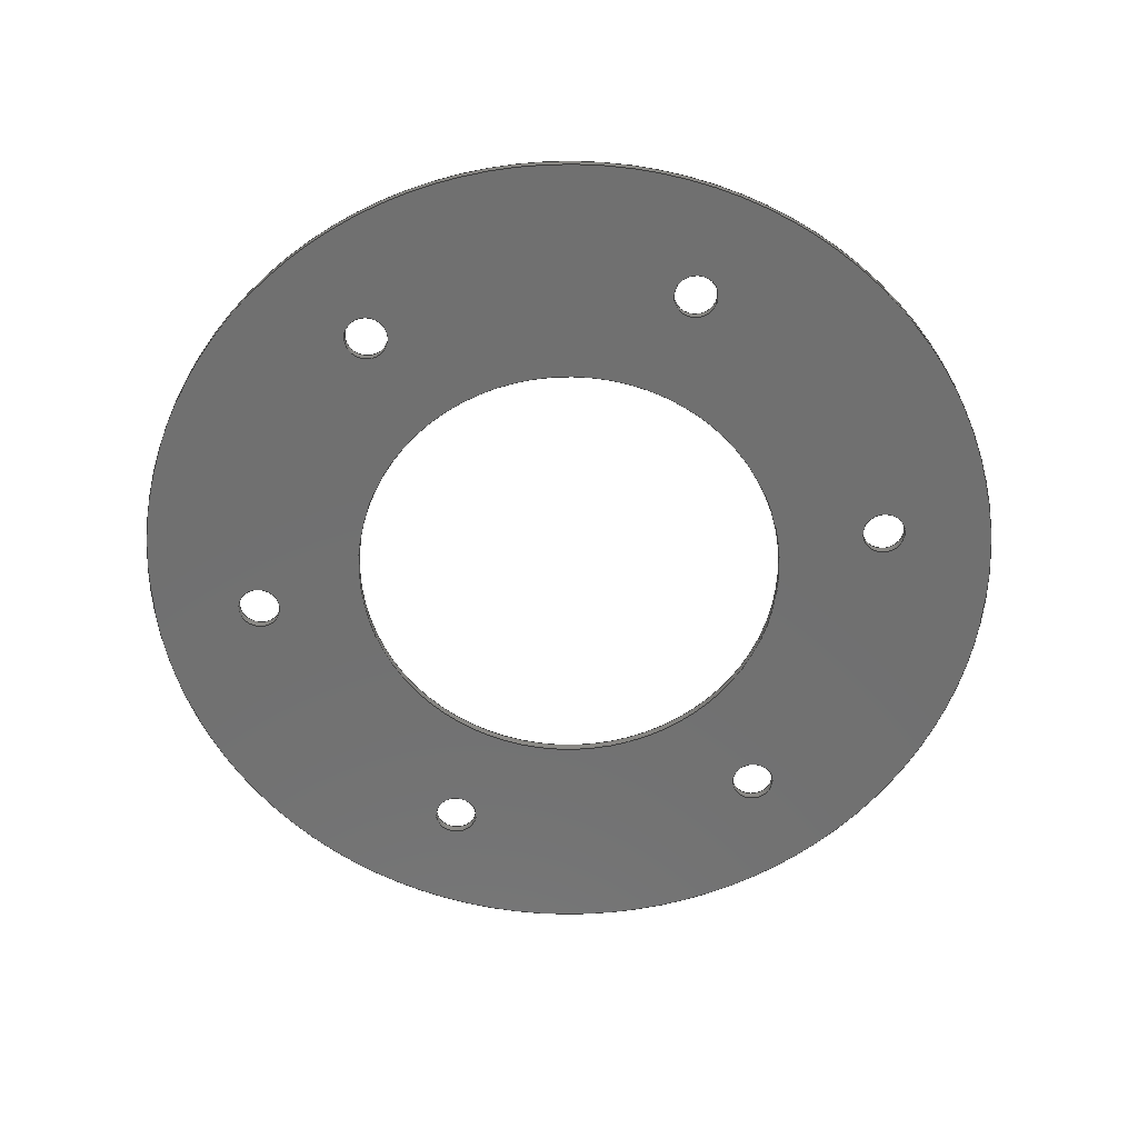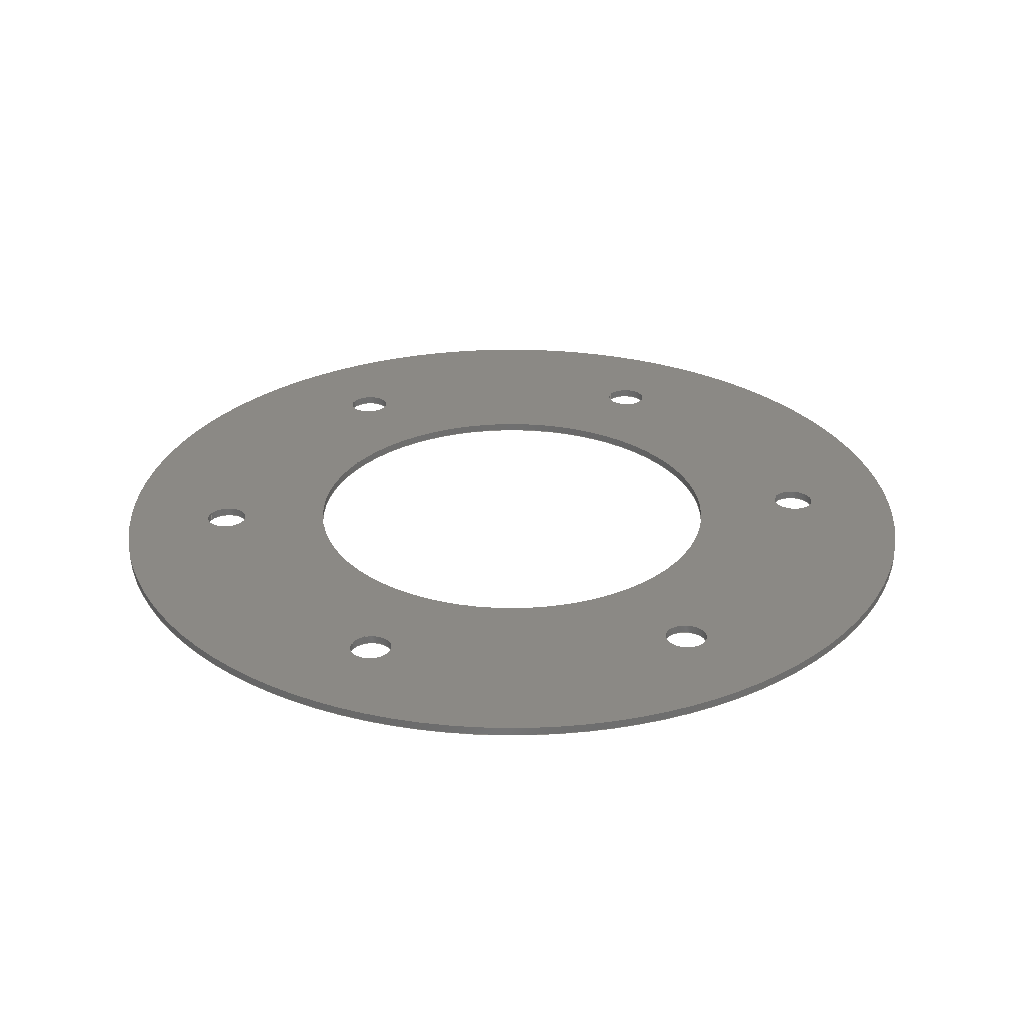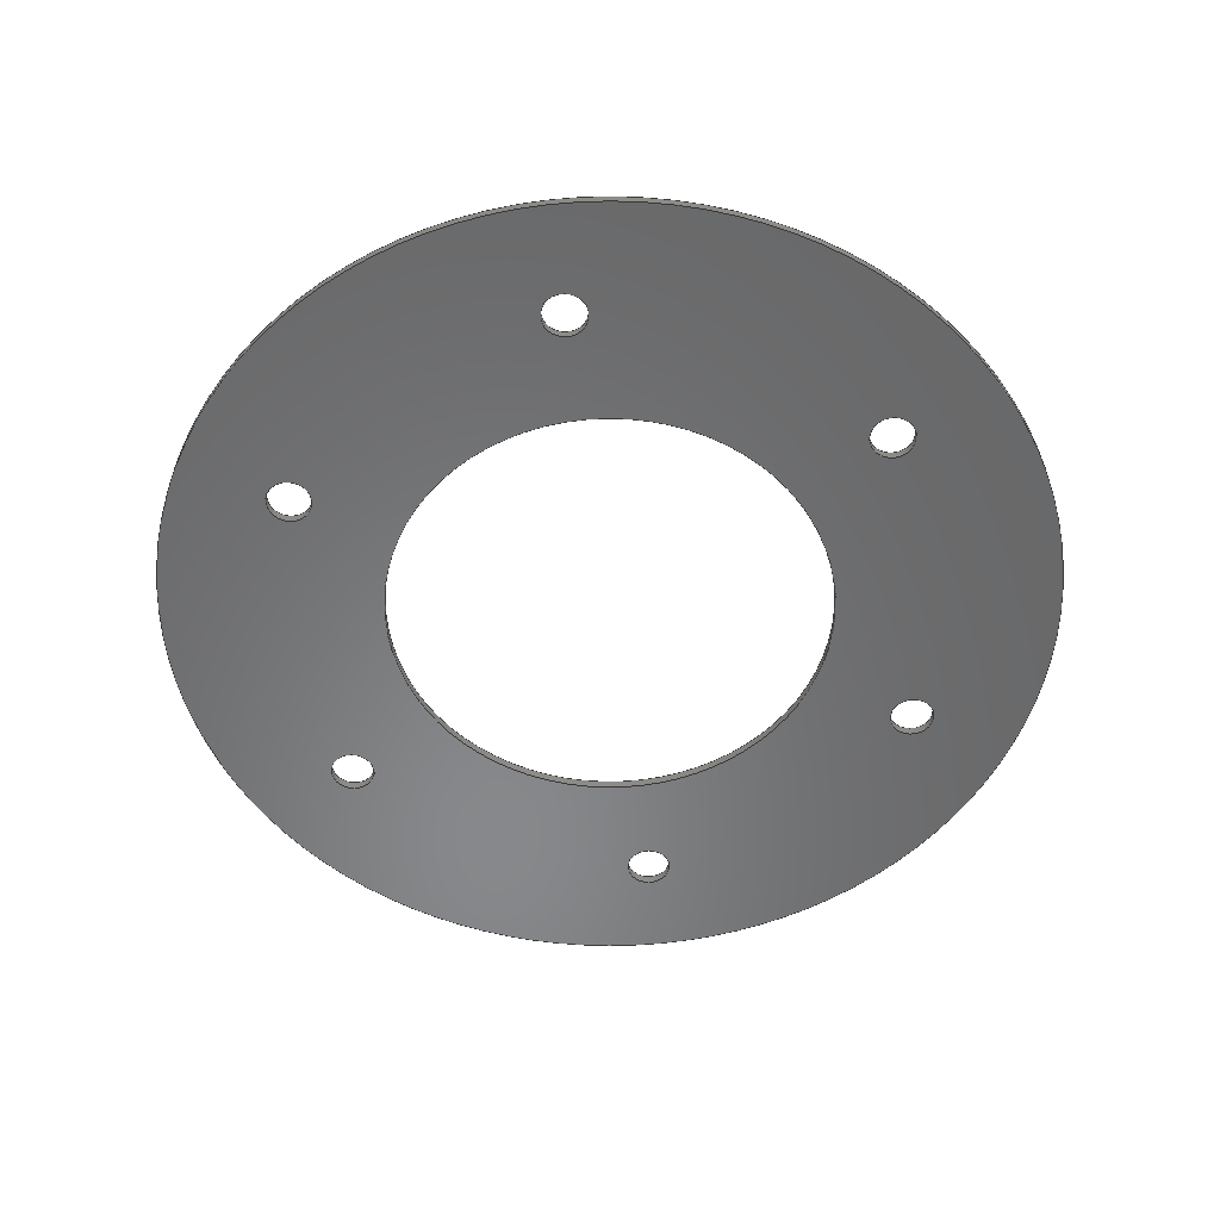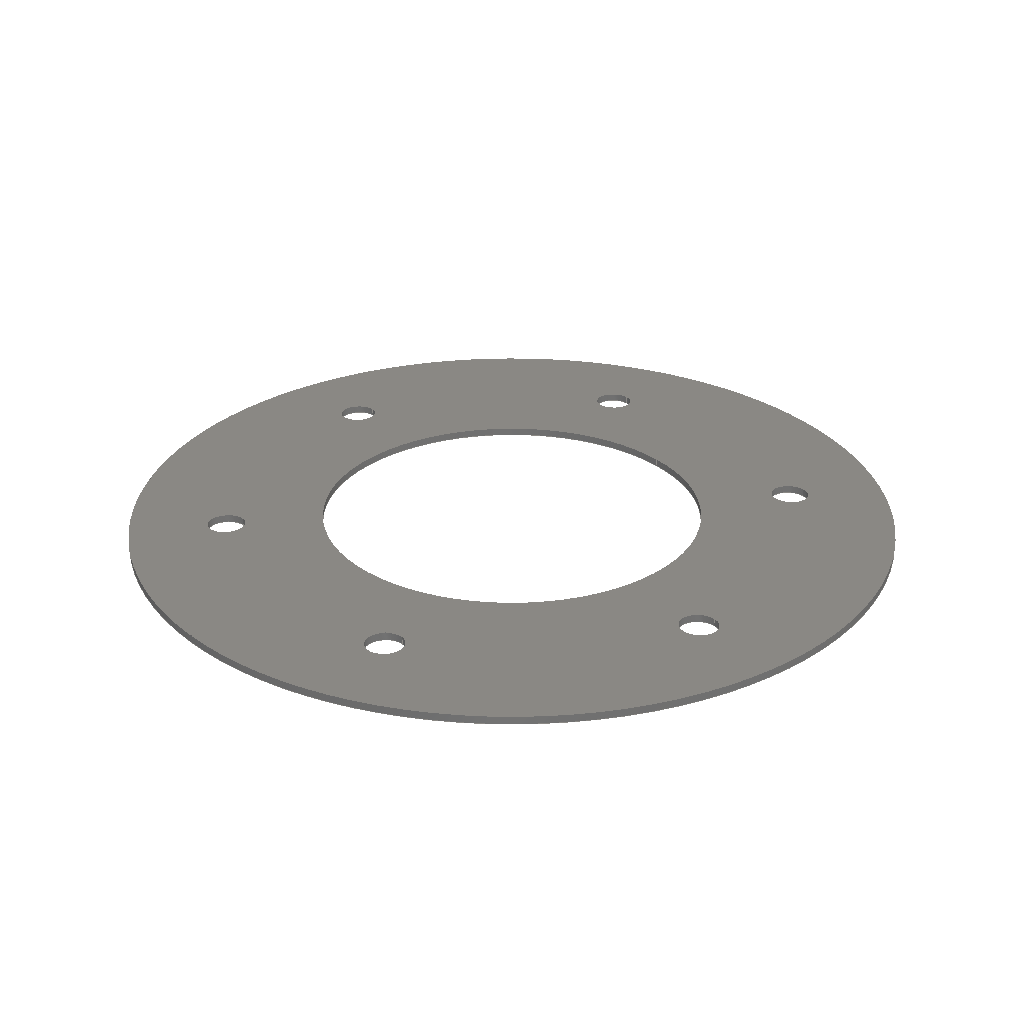
<metadata>
{"format":"step","ext":"step","renderer":"f3d","projection":"perspective","resolution":1024,"background":"white","views":[{"elev":-62.3,"azim":-22.3,"up":"+Z"},{"elev":29.2,"azim":-153.6,"up":"+Z"},{"elev":-54.8,"azim":-172.9,"up":"+Z"},{"elev":27.5,"azim":-36.5,"up":"+Z"}]}
</metadata>
<code>
ISO-10303-21;
DATA;
#1=PROPERTY_DEFINITION_REPRESENTATION(#5,#3);
#2=PROPERTY_DEFINITION_REPRESENTATION(#6,#4);
#3=REPRESENTATION('',(#7),#312);
#4=REPRESENTATION('',(#8),#312);
#5=PROPERTY_DEFINITION('pmi validation property','',#317);
#6=PROPERTY_DEFINITION('pmi validation property','',#317);
#7=VALUE_REPRESENTATION_ITEM('number of annotations',COUNT_MEASURE(0));
#8=VALUE_REPRESENTATION_ITEM('number of views',COUNT_MEASURE(0));
#9=SHAPE_REPRESENTATION_RELATIONSHIP('','',#186,#10);
#10=ADVANCED_BREP_SHAPE_REPRESENTATION('',(#184),#312);
#11=PLANE('',#212);
#12=PLANE('',#213);
#13=ORIENTED_EDGE('',*,*,#45,.T.);
#14=ORIENTED_EDGE('',*,*,#46,.F.);
#15=ORIENTED_EDGE('',*,*,#47,.T.);
#16=ORIENTED_EDGE('',*,*,#48,.F.);
#17=ORIENTED_EDGE('',*,*,#49,.T.);
#18=ORIENTED_EDGE('',*,*,#50,.F.);
#19=ORIENTED_EDGE('',*,*,#51,.T.);
#20=ORIENTED_EDGE('',*,*,#52,.F.);
#21=ORIENTED_EDGE('',*,*,#53,.T.);
#22=ORIENTED_EDGE('',*,*,#54,.F.);
#23=ORIENTED_EDGE('',*,*,#55,.T.);
#24=ORIENTED_EDGE('',*,*,#56,.F.);
#25=ORIENTED_EDGE('',*,*,#57,.T.);
#26=ORIENTED_EDGE('',*,*,#58,.F.);
#27=ORIENTED_EDGE('',*,*,#59,.F.);
#28=ORIENTED_EDGE('',*,*,#60,.T.);
#29=ORIENTED_EDGE('',*,*,#57,.F.);
#30=ORIENTED_EDGE('',*,*,#55,.F.);
#31=ORIENTED_EDGE('',*,*,#53,.F.);
#32=ORIENTED_EDGE('',*,*,#51,.F.);
#33=ORIENTED_EDGE('',*,*,#49,.F.);
#34=ORIENTED_EDGE('',*,*,#47,.F.);
#35=ORIENTED_EDGE('',*,*,#45,.F.);
#36=ORIENTED_EDGE('',*,*,#59,.T.);
#37=ORIENTED_EDGE('',*,*,#58,.T.);
#38=ORIENTED_EDGE('',*,*,#56,.T.);
#39=ORIENTED_EDGE('',*,*,#54,.T.);
#40=ORIENTED_EDGE('',*,*,#52,.T.);
#41=ORIENTED_EDGE('',*,*,#50,.T.);
#42=ORIENTED_EDGE('',*,*,#48,.T.);
#43=ORIENTED_EDGE('',*,*,#46,.T.);
#44=ORIENTED_EDGE('',*,*,#60,.F.);
#45=EDGE_CURVE('',#61,#61,#77,.T.);
#46=EDGE_CURVE('',#62,#62,#78,.T.);
#47=EDGE_CURVE('',#63,#63,#79,.T.);
#48=EDGE_CURVE('',#64,#64,#80,.T.);
#49=EDGE_CURVE('',#65,#65,#81,.T.);
#50=EDGE_CURVE('',#66,#66,#82,.T.);
#51=EDGE_CURVE('',#67,#67,#83,.T.);
#52=EDGE_CURVE('',#68,#68,#84,.T.);
#53=EDGE_CURVE('',#69,#69,#85,.T.);
#54=EDGE_CURVE('',#70,#70,#86,.T.);
#55=EDGE_CURVE('',#71,#71,#87,.T.);
#56=EDGE_CURVE('',#72,#72,#88,.T.);
#57=EDGE_CURVE('',#73,#73,#89,.T.);
#58=EDGE_CURVE('',#74,#74,#90,.T.);
#59=EDGE_CURVE('',#75,#75,#91,.T.);
#60=EDGE_CURVE('',#76,#76,#92,.T.);
#61=VERTEX_POINT('',#271);
#62=VERTEX_POINT('',#273);
#63=VERTEX_POINT('',#276);
#64=VERTEX_POINT('',#278);
#65=VERTEX_POINT('',#281);
#66=VERTEX_POINT('',#283);
#67=VERTEX_POINT('',#286);
#68=VERTEX_POINT('',#288);
#69=VERTEX_POINT('',#291);
#70=VERTEX_POINT('',#293);
#71=VERTEX_POINT('',#296);
#72=VERTEX_POINT('',#298);
#73=VERTEX_POINT('',#301);
#74=VERTEX_POINT('',#303);
#75=VERTEX_POINT('',#306);
#76=VERTEX_POINT('',#308);
#77=CIRCLE('',#189,0.05);
#78=CIRCLE('',#190,0.05);
#79=CIRCLE('',#192,0.005);
#80=CIRCLE('',#193,0.005);
#81=CIRCLE('',#195,0.005);
#82=CIRCLE('',#196,0.005);
#83=CIRCLE('',#198,0.005);
#84=CIRCLE('',#199,0.005);
#85=CIRCLE('',#201,0.005);
#86=CIRCLE('',#202,0.005);
#87=CIRCLE('',#204,0.005);
#88=CIRCLE('',#205,0.005);
#89=CIRCLE('',#207,0.005);
#90=CIRCLE('',#208,0.005);
#91=CIRCLE('',#210,0.1);
#92=CIRCLE('',#211,0.1);
#93=EDGE_LOOP('',(#13));
#94=EDGE_LOOP('',(#14));
#95=EDGE_LOOP('',(#15));
#96=EDGE_LOOP('',(#16));
#97=EDGE_LOOP('',(#17));
#98=EDGE_LOOP('',(#18));
#99=EDGE_LOOP('',(#19));
#100=EDGE_LOOP('',(#20));
#101=EDGE_LOOP('',(#21));
#102=EDGE_LOOP('',(#22));
#103=EDGE_LOOP('',(#23));
#104=EDGE_LOOP('',(#24));
#105=EDGE_LOOP('',(#25));
#106=EDGE_LOOP('',(#26));
#107=EDGE_LOOP('',(#27));
#108=EDGE_LOOP('',(#28));
#109=EDGE_LOOP('',(#29));
#110=EDGE_LOOP('',(#30));
#111=EDGE_LOOP('',(#31));
#112=EDGE_LOOP('',(#32));
#113=EDGE_LOOP('',(#33));
#114=EDGE_LOOP('',(#34));
#115=EDGE_LOOP('',(#35));
#116=EDGE_LOOP('',(#36));
#117=EDGE_LOOP('',(#37));
#118=EDGE_LOOP('',(#38));
#119=EDGE_LOOP('',(#39));
#120=EDGE_LOOP('',(#40));
#121=EDGE_LOOP('',(#41));
#122=EDGE_LOOP('',(#42));
#123=EDGE_LOOP('',(#43));
#124=EDGE_LOOP('',(#44));
#125=FACE_BOUND('',#93,.T.);
#126=FACE_BOUND('',#94,.T.);
#127=FACE_BOUND('',#95,.T.);
#128=FACE_BOUND('',#96,.T.);
#129=FACE_BOUND('',#97,.T.);
#130=FACE_BOUND('',#98,.T.);
#131=FACE_BOUND('',#99,.T.);
#132=FACE_BOUND('',#100,.T.);
#133=FACE_BOUND('',#101,.T.);
#134=FACE_BOUND('',#102,.T.);
#135=FACE_BOUND('',#103,.T.);
#136=FACE_BOUND('',#104,.T.);
#137=FACE_BOUND('',#105,.T.);
#138=FACE_BOUND('',#106,.T.);
#139=FACE_BOUND('',#107,.T.);
#140=FACE_BOUND('',#108,.T.);
#141=FACE_BOUND('',#109,.T.);
#142=FACE_BOUND('',#110,.T.);
#143=FACE_BOUND('',#111,.T.);
#144=FACE_BOUND('',#112,.T.);
#145=FACE_BOUND('',#113,.T.);
#146=FACE_BOUND('',#114,.T.);
#147=FACE_BOUND('',#115,.T.);
#148=FACE_BOUND('',#116,.T.);
#149=FACE_BOUND('',#117,.T.);
#150=FACE_BOUND('',#118,.T.);
#151=FACE_BOUND('',#119,.T.);
#152=FACE_BOUND('',#120,.T.);
#153=FACE_BOUND('',#121,.T.);
#154=FACE_BOUND('',#122,.T.);
#155=FACE_BOUND('',#123,.T.);
#156=FACE_BOUND('',#124,.T.);
#157=CYLINDRICAL_SURFACE('',#188,0.05);
#158=CYLINDRICAL_SURFACE('',#191,0.005);
#159=CYLINDRICAL_SURFACE('',#194,0.005);
#160=CYLINDRICAL_SURFACE('',#197,0.005);
#161=CYLINDRICAL_SURFACE('',#200,0.005);
#162=CYLINDRICAL_SURFACE('',#203,0.005);
#163=CYLINDRICAL_SURFACE('',#206,0.005);
#164=CYLINDRICAL_SURFACE('',#209,0.1);
#165=ADVANCED_FACE('',(#125,#126),#157,.F.);
#166=ADVANCED_FACE('',(#127,#128),#158,.F.);
#167=ADVANCED_FACE('',(#129,#130),#159,.F.);
#168=ADVANCED_FACE('',(#131,#132),#160,.F.);
#169=ADVANCED_FACE('',(#133,#134),#161,.F.);
#170=ADVANCED_FACE('',(#135,#136),#162,.F.);
#171=ADVANCED_FACE('',(#137,#138),#163,.F.);
#172=ADVANCED_FACE('',(#139,#140),#164,.T.);
#173=ADVANCED_FACE('',(#141,#142,#143,#144,#145,#146,#147,#148),#11,.T.);
#174=ADVANCED_FACE('',(#149,#150,#151,#152,#153,#154,#155,#156),#12,.F.);
#175=CLOSED_SHELL('',(#165,#166,#167,#168,#169,#170,#171,#172,#173,#174));
#176=STYLED_ITEM('',(#177),#184);
#177=PRESENTATION_STYLE_ASSIGNMENT((#178));
#178=SURFACE_STYLE_USAGE(.BOTH.,#179);
#179=SURFACE_SIDE_STYLE('',(#180));
#180=SURFACE_STYLE_FILL_AREA(#181);
#181=FILL_AREA_STYLE('',(#182));
#182=FILL_AREA_STYLE_COLOUR('',#183);
#183=COLOUR_RGB('',0.6157,0.8118,0.9294);
#184=MANIFOLD_SOLID_BREP('Part 1',#175);
#185=SHAPE_DEFINITION_REPRESENTATION(#317,#186);
#186=SHAPE_REPRESENTATION('Part 1',(#187),#312);
#187=AXIS2_PLACEMENT_3D('',#268,#214,#215);
#188=AXIS2_PLACEMENT_3D('',#269,#216,#217);
#189=AXIS2_PLACEMENT_3D('',#270,#218,#219);
#190=AXIS2_PLACEMENT_3D('',#272,#220,#221);
#191=AXIS2_PLACEMENT_3D('',#274,#222,#223);
#192=AXIS2_PLACEMENT_3D('',#275,#224,#225);
#193=AXIS2_PLACEMENT_3D('',#277,#226,#227);
#194=AXIS2_PLACEMENT_3D('',#279,#228,#229);
#195=AXIS2_PLACEMENT_3D('',#280,#230,#231);
#196=AXIS2_PLACEMENT_3D('',#282,#232,#233);
#197=AXIS2_PLACEMENT_3D('',#284,#234,#235);
#198=AXIS2_PLACEMENT_3D('',#285,#236,#237);
#199=AXIS2_PLACEMENT_3D('',#287,#238,#239);
#200=AXIS2_PLACEMENT_3D('',#289,#240,#241);
#201=AXIS2_PLACEMENT_3D('',#290,#242,#243);
#202=AXIS2_PLACEMENT_3D('',#292,#244,#245);
#203=AXIS2_PLACEMENT_3D('',#294,#246,#247);
#204=AXIS2_PLACEMENT_3D('',#295,#248,#249);
#205=AXIS2_PLACEMENT_3D('',#297,#250,#251);
#206=AXIS2_PLACEMENT_3D('',#299,#252,#253);
#207=AXIS2_PLACEMENT_3D('',#300,#254,#255);
#208=AXIS2_PLACEMENT_3D('',#302,#256,#257);
#209=AXIS2_PLACEMENT_3D('',#304,#258,#259);
#210=AXIS2_PLACEMENT_3D('',#305,#260,#261);
#211=AXIS2_PLACEMENT_3D('',#307,#262,#263);
#212=AXIS2_PLACEMENT_3D('',#309,#264,#265);
#213=AXIS2_PLACEMENT_3D('',#310,#266,#267);
#214=DIRECTION('',(0,0,1));
#215=DIRECTION('',(1,0,0));
#216=DIRECTION('',(0,0,-1));
#217=DIRECTION('',(-1,0,0));
#218=DIRECTION('',(0,0,1));
#219=DIRECTION('',(1,0,0));
#220=DIRECTION('',(0,0,1));
#221=DIRECTION('',(1,0,0));
#222=DIRECTION('',(0,0,-1));
#223=DIRECTION('',(-1,0,0));
#224=DIRECTION('',(0,0,1));
#225=DIRECTION('',(1,0,0));
#226=DIRECTION('',(0,0,1));
#227=DIRECTION('',(1,0,0));
#228=DIRECTION('',(0,0,-1));
#229=DIRECTION('',(-1,0,0));
#230=DIRECTION('',(0,0,1));
#231=DIRECTION('',(1,0,0));
#232=DIRECTION('',(0,0,1));
#233=DIRECTION('',(1,0,0));
#234=DIRECTION('',(0,0,-1));
#235=DIRECTION('',(-1,0,0));
#236=DIRECTION('',(0,0,1));
#237=DIRECTION('',(1,0,0));
#238=DIRECTION('',(0,0,1));
#239=DIRECTION('',(1,0,0));
#240=DIRECTION('',(0,0,-1));
#241=DIRECTION('',(-1,0,0));
#242=DIRECTION('',(0,0,1));
#243=DIRECTION('',(1,0,0));
#244=DIRECTION('',(0,0,1));
#245=DIRECTION('',(1,0,0));
#246=DIRECTION('',(0,0,-1));
#247=DIRECTION('',(-1,0,0));
#248=DIRECTION('',(0,0,1));
#249=DIRECTION('',(1,0,0));
#250=DIRECTION('',(0,0,1));
#251=DIRECTION('',(1,0,0));
#252=DIRECTION('',(0,0,-1));
#253=DIRECTION('',(-1,0,0));
#254=DIRECTION('',(0,0,1));
#255=DIRECTION('',(1,0,0));
#256=DIRECTION('',(0,0,1));
#257=DIRECTION('',(1,0,0));
#258=DIRECTION('',(0,0,-1));
#259=DIRECTION('',(-1,0,0));
#260=DIRECTION('',(0,0,1));
#261=DIRECTION('',(1,0,0));
#262=DIRECTION('',(0,0,1));
#263=DIRECTION('',(1,0,0));
#264=DIRECTION('',(0,0,1));
#265=DIRECTION('',(1,0,0));
#266=DIRECTION('',(0,0,1));
#267=DIRECTION('',(1,0,0));
#268=CARTESIAN_POINT('',(0,0,0));
#269=CARTESIAN_POINT('',(0,3.062e-18,0.002));
#270=CARTESIAN_POINT('',(0,3.062e-18,0.002));
#271=CARTESIAN_POINT('',(0.05,3.062e-18,0.002));
#272=CARTESIAN_POINT('',(0,3.062e-18,0));
#273=CARTESIAN_POINT('',(0.05,3.062e-18,0));
#274=CARTESIAN_POINT('',(0,0.075,0.002));
#275=CARTESIAN_POINT('',(0,0.075,0.002));
#276=CARTESIAN_POINT('',(0.005,0.075,0.002));
#277=CARTESIAN_POINT('',(0,0.075,0));
#278=CARTESIAN_POINT('',(0.005,0.075,0));
#279=CARTESIAN_POINT('',(-0.06495,0.0375,0.002));
#280=CARTESIAN_POINT('',(-0.06495,0.0375,0.002));
#281=CARTESIAN_POINT('',(-0.05995,0.0375,0.002));
#282=CARTESIAN_POINT('',(-0.06495,0.0375,0));
#283=CARTESIAN_POINT('',(-0.05995,0.0375,0));
#284=CARTESIAN_POINT('',(-0.06495,-0.0375,0.002));
#285=CARTESIAN_POINT('',(-0.06495,-0.0375,0.002));
#286=CARTESIAN_POINT('',(-0.05995,-0.0375,0.002));
#287=CARTESIAN_POINT('',(-0.06495,-0.0375,0));
#288=CARTESIAN_POINT('',(-0.05995,-0.0375,0));
#289=CARTESIAN_POINT('',(-8.674e-18,-0.075,0.002));
#290=CARTESIAN_POINT('',(-8.674e-18,-0.075,0.002));
#291=CARTESIAN_POINT('',(0.005,-0.075,0.002));
#292=CARTESIAN_POINT('',(-8.674e-18,-0.075,0));
#293=CARTESIAN_POINT('',(0.005,-0.075,0));
#294=CARTESIAN_POINT('',(0.06495,-0.0375,0.002));
#295=CARTESIAN_POINT('',(0.06495,-0.0375,0.002));
#296=CARTESIAN_POINT('',(0.06995,-0.0375,0.002));
#297=CARTESIAN_POINT('',(0.06495,-0.0375,0));
#298=CARTESIAN_POINT('',(0.06995,-0.0375,0));
#299=CARTESIAN_POINT('',(0.06495,0.0375,0.002));
#300=CARTESIAN_POINT('',(0.06495,0.0375,0.002));
#301=CARTESIAN_POINT('',(0.06995,0.0375,0.002));
#302=CARTESIAN_POINT('',(0.06495,0.0375,0));
#303=CARTESIAN_POINT('',(0.06995,0.0375,0));
#304=CARTESIAN_POINT('',(0,6.123e-18,0.002));
#305=CARTESIAN_POINT('',(0,6.123e-18,0.002));
#306=CARTESIAN_POINT('',(0.1,6.123e-18,0.002));
#307=CARTESIAN_POINT('',(0,6.123e-18,0));
#308=CARTESIAN_POINT('',(0.1,6.123e-18,0));
#309=CARTESIAN_POINT('',(0,0,0.002));
#310=CARTESIAN_POINT('',(0,0,0));
#311=MECHANICAL_DESIGN_GEOMETRIC_PRESENTATION_REPRESENTATION('',(#176),
#312);
#312=(
GEOMETRIC_REPRESENTATION_CONTEXT(3)
GLOBAL_UNCERTAINTY_ASSIGNED_CONTEXT((#313))
GLOBAL_UNIT_ASSIGNED_CONTEXT((#316,#315,#314))
REPRESENTATION_CONTEXT('Part 1','TOP_LEVEL_ASSEMBLY_PART')
);
#313=UNCERTAINTY_MEASURE_WITH_UNIT(LENGTH_MEASURE(1e-08),#316,
'DISTANCE_ACCURACY_VALUE','Maximum Tolerance applied to model');
#314=(
NAMED_UNIT(*)
SI_UNIT($,.STERADIAN.)
SOLID_ANGLE_UNIT()
);
#315=(
NAMED_UNIT(*)
PLANE_ANGLE_UNIT()
SI_UNIT($,.RADIAN.)
);
#316=(
LENGTH_UNIT()
NAMED_UNIT(*)
SI_UNIT($,.METRE.)
);
#317=PRODUCT_DEFINITION_SHAPE('','',#318);
#318=PRODUCT_DEFINITION('','',#320,#319);
#319=PRODUCT_DEFINITION_CONTEXT('',#326,'design');
#320=PRODUCT_DEFINITION_FORMATION_WITH_SPECIFIED_SOURCE('','',#322,
 .NOT_KNOWN.);
#321=PRODUCT_RELATED_PRODUCT_CATEGORY('','',(#322));
#322=PRODUCT('Part 1','Part 1','Part 1',(#324));
#323=PRODUCT_CATEGORY('','');
#324=PRODUCT_CONTEXT('',#326,'mechanical');
#325=APPLICATION_PROTOCOL_DEFINITION('international standard',
'automotive_design',2010,#326);
#326=APPLICATION_CONTEXT(
'core data for automotive mechanical design processes');
ENDSEC;
END-ISO-10303-21;

</code>
